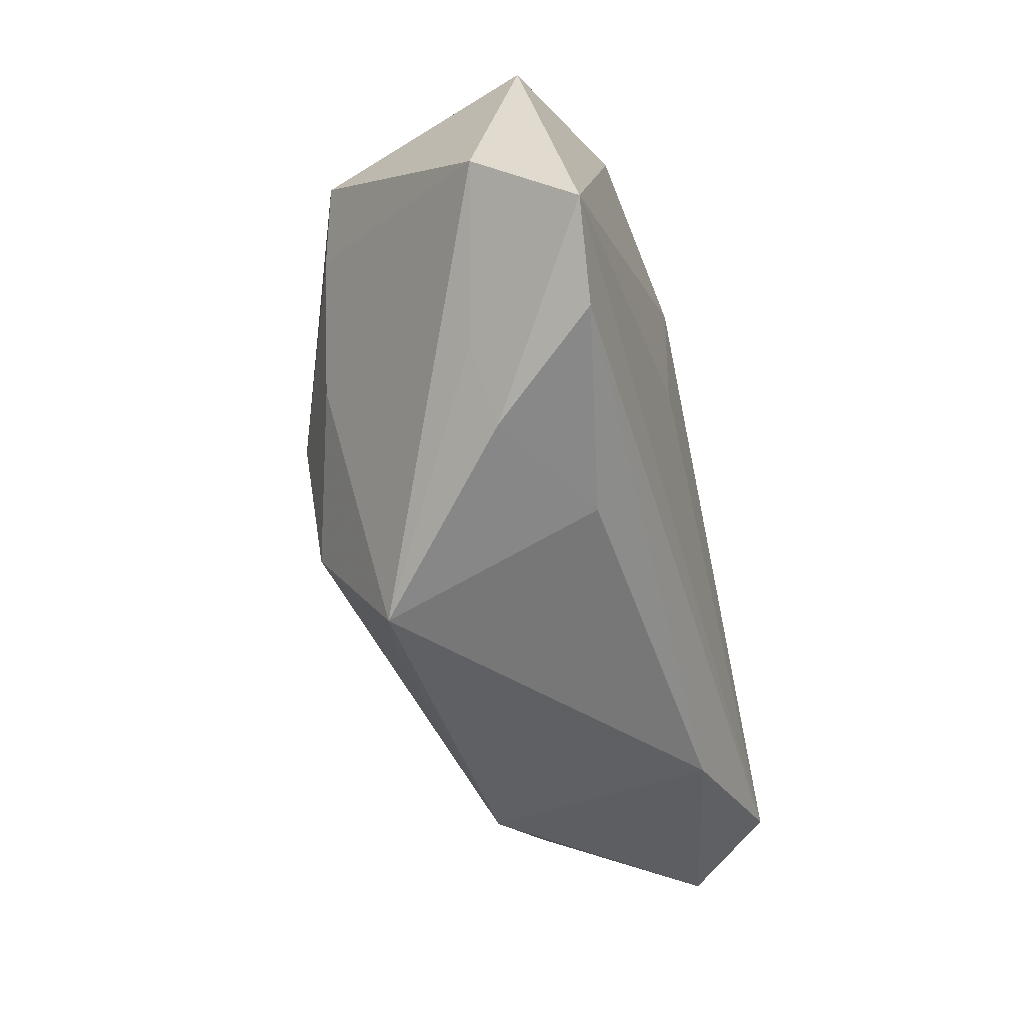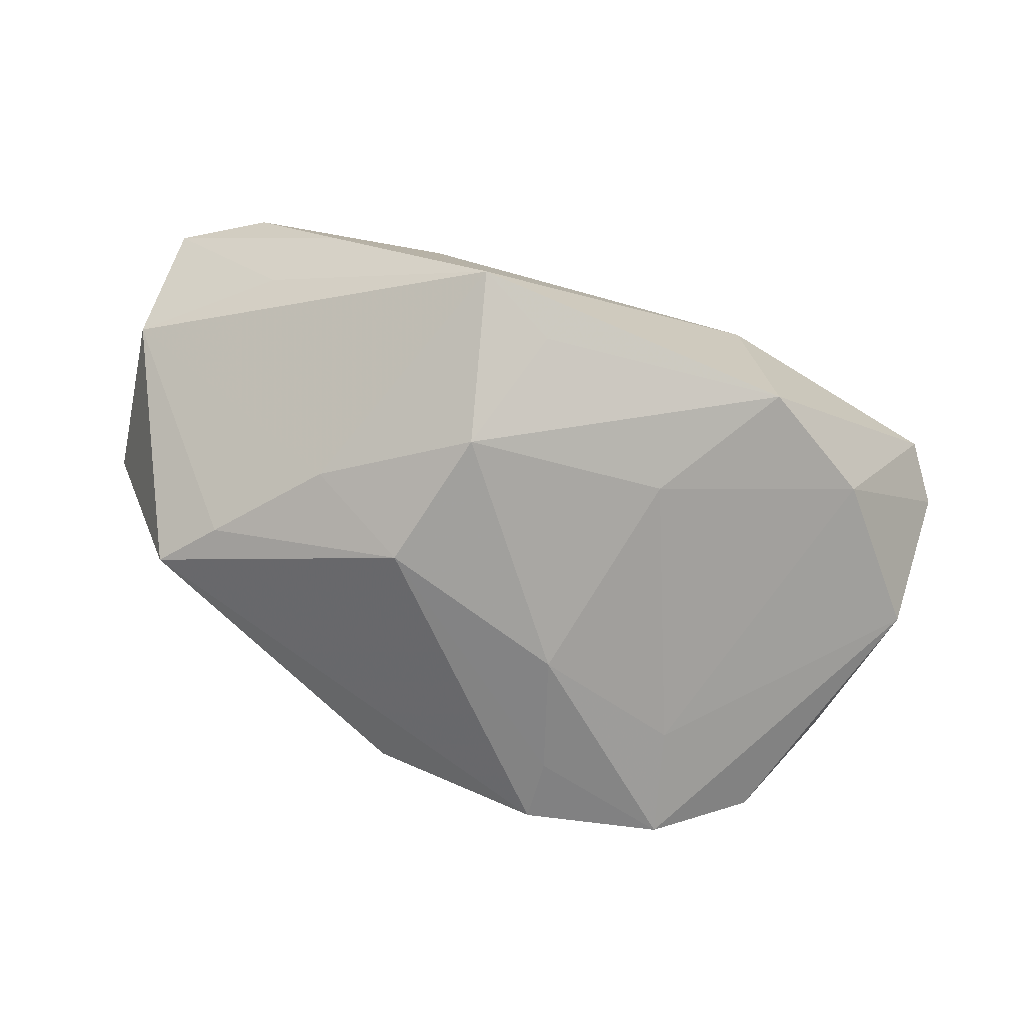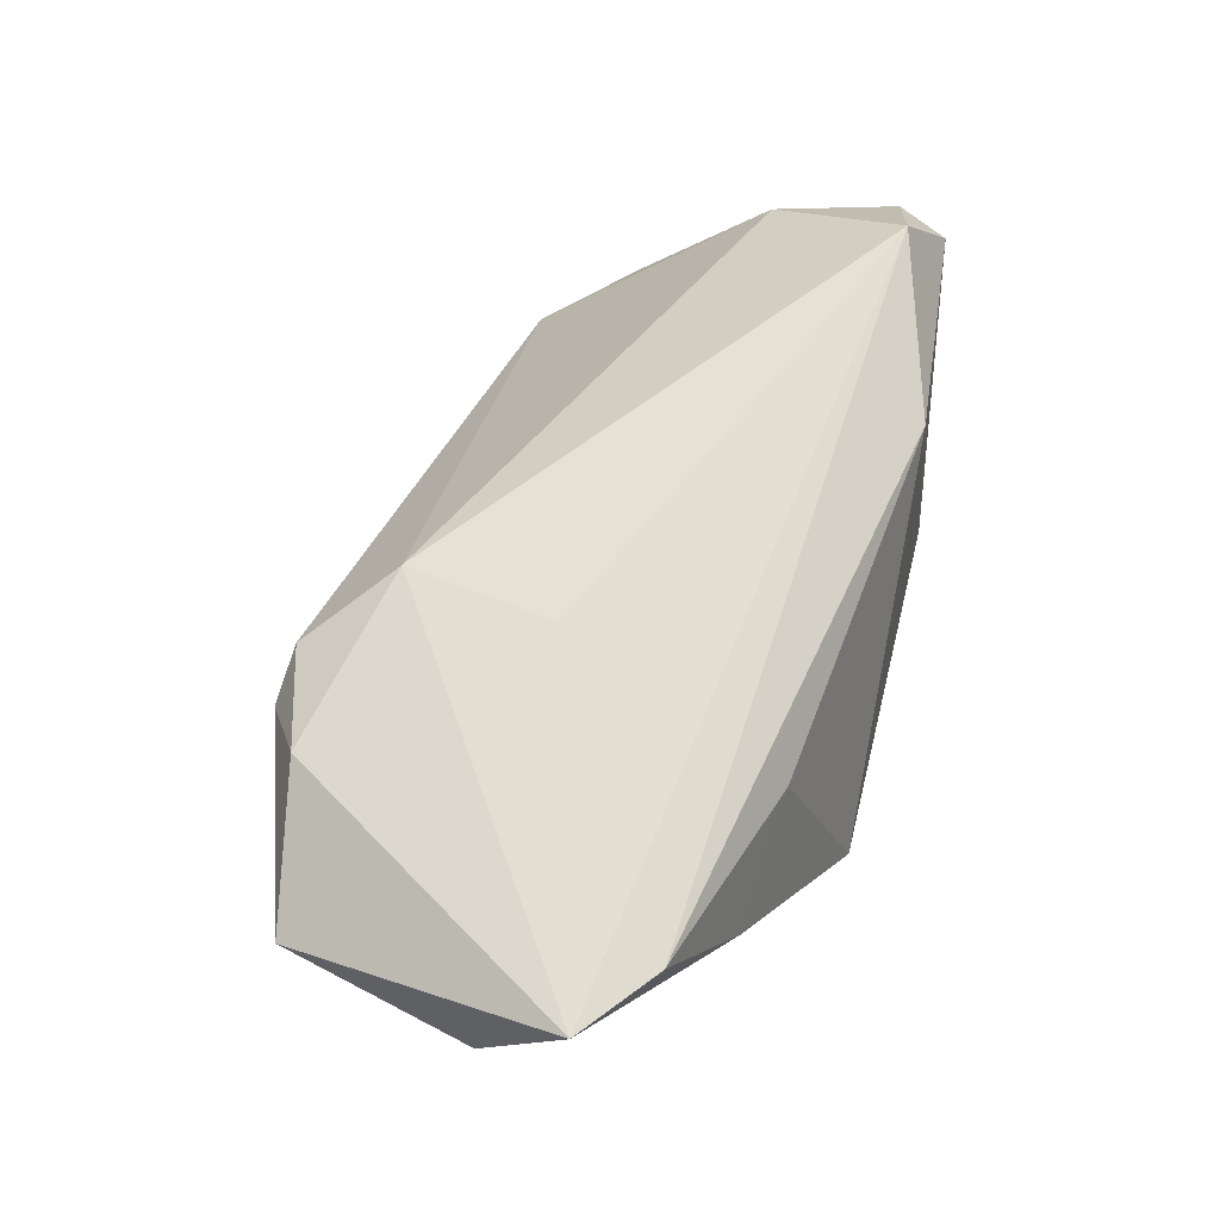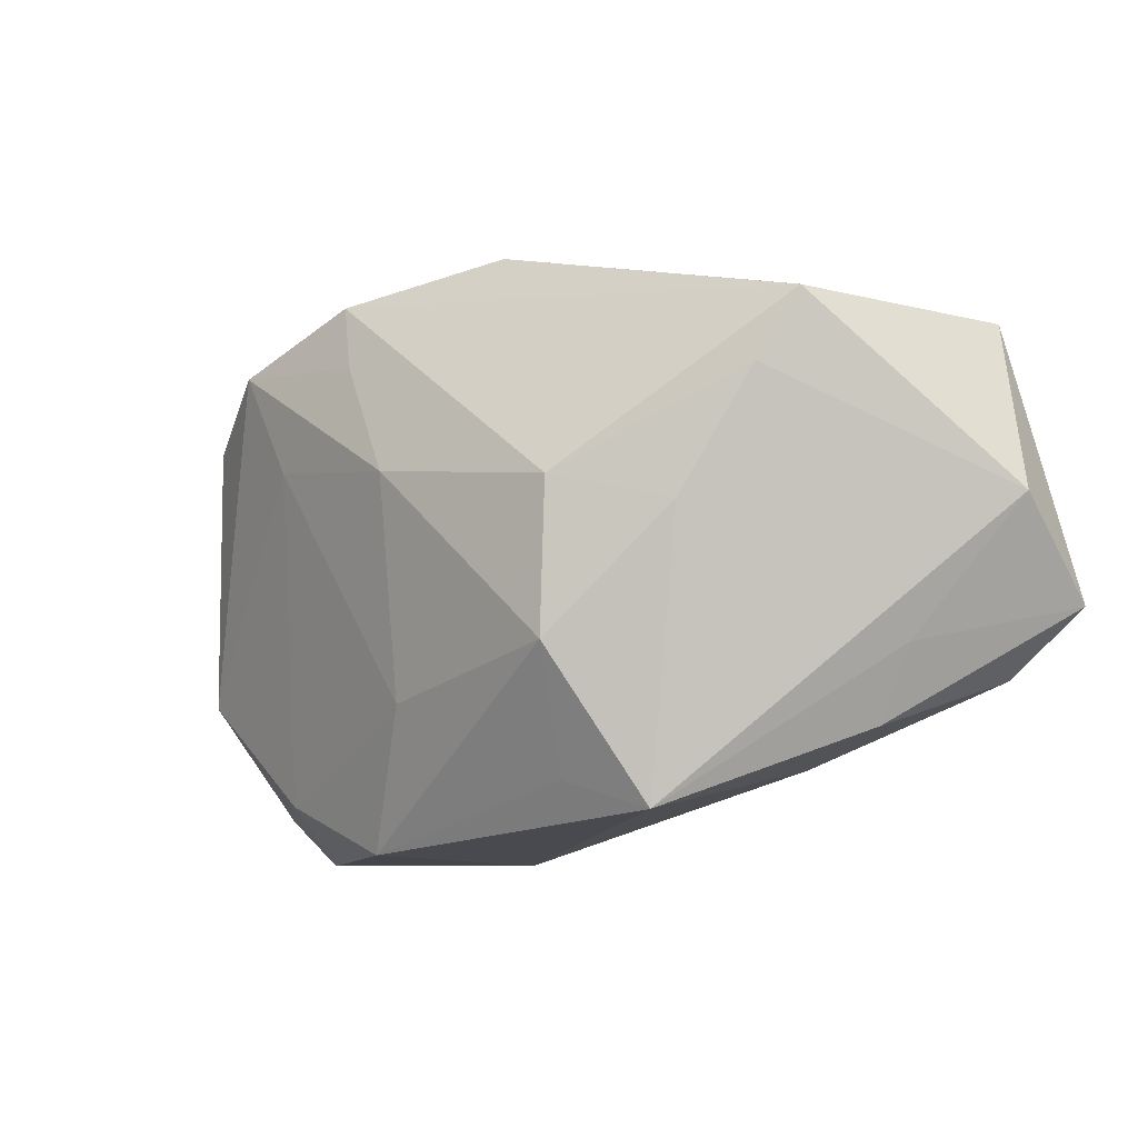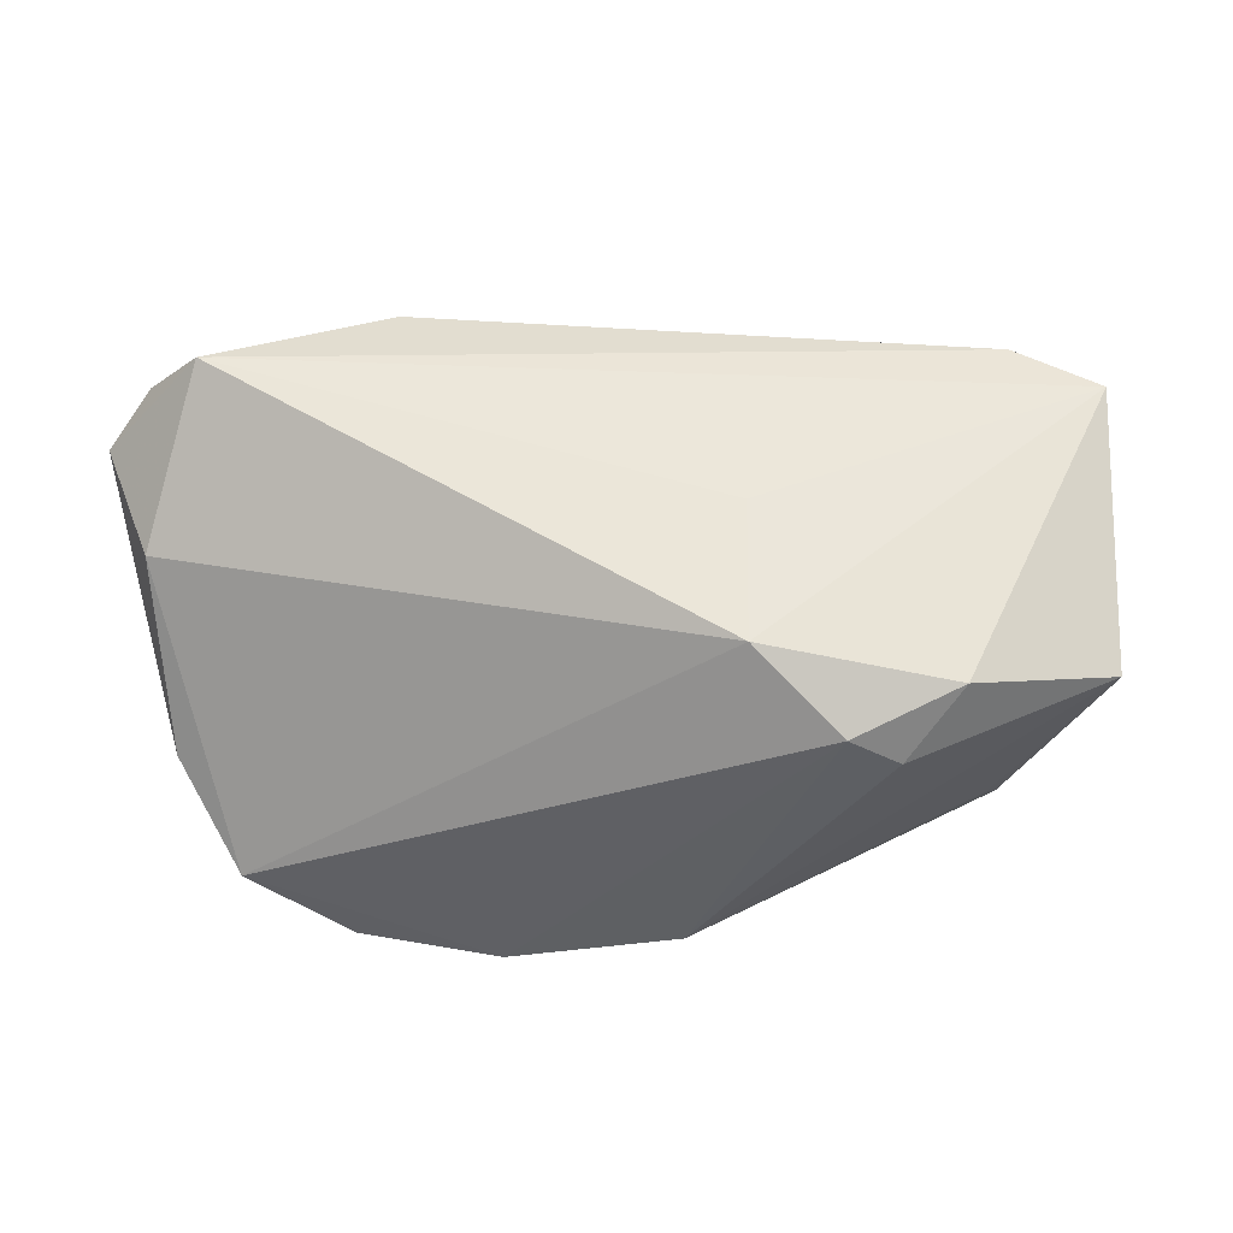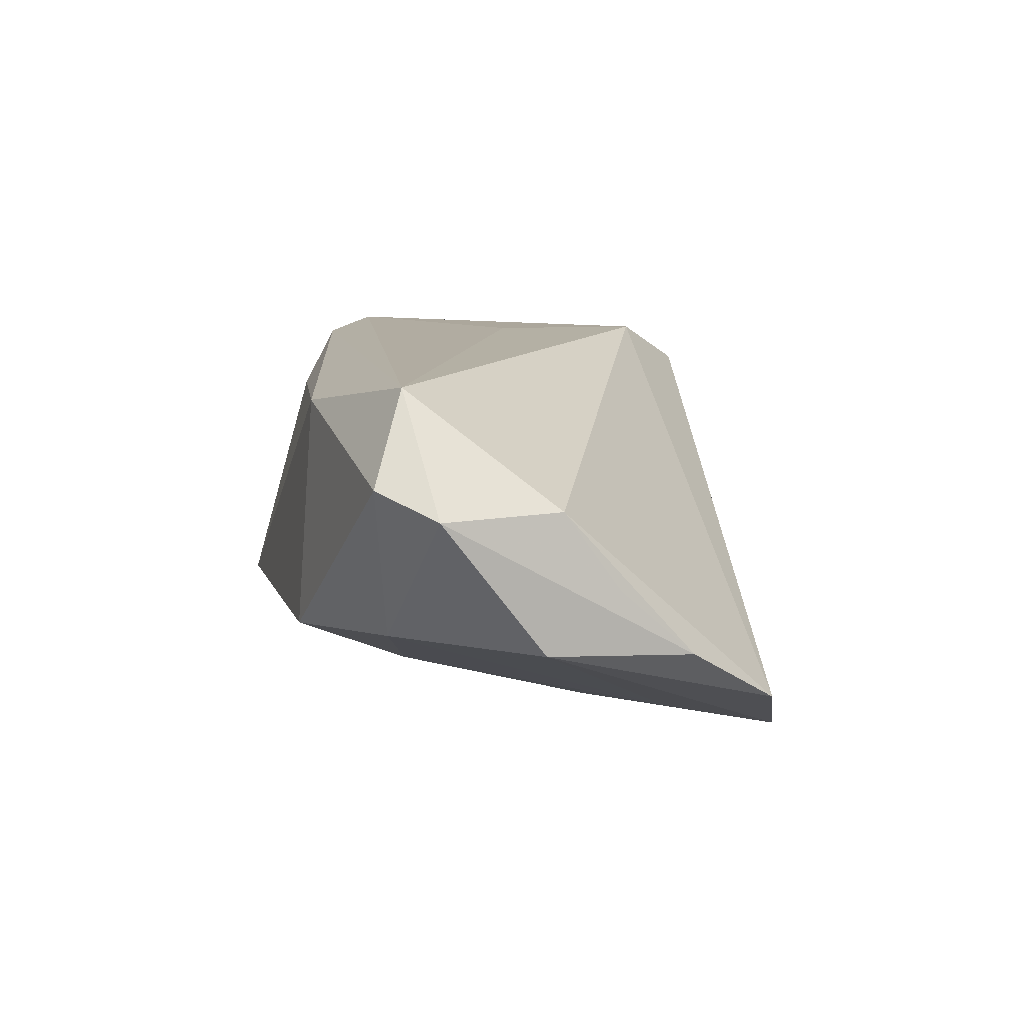
<metadata>
{"format":"obj","ext":"obj","renderer":"f3d","projection":"perspective","resolution":1024,"background":"white","views":[{"elev":-44.2,"azim":-75.6,"up":"+Y"},{"elev":-64.9,"azim":-25.0,"up":"+Z"},{"elev":64.6,"azim":-76.0,"up":"+Z"},{"elev":-17.5,"azim":-141.6,"up":"+Y"},{"elev":57.4,"azim":173.4,"up":"+Z"},{"elev":11.5,"azim":75.7,"up":"+Z"}]}
</metadata>
<code>
v -0.04156 0.025 -0.01252
v 0.0189 0.03395 -0.026
v -0.01098 0.02236 0.0238
v -0.003182 0.03653 -0.02049
v 0.03684 0.02872 -0.02563
v 0.04982 0.02328 -0.01768
v 0.05677 -0.006648 0.009416
v 0.05696 0.000565 -0.0007094
v 0.06101 -0.02263 0.009723
v -0.05881 0.001501 0.008153
v -0.03853 0.01455 -0.01765
v -0.03866 -0.02387 0.006543
v 0.01045 0.009263 -0.02767
v -0.02321 -0.02553 0.01522
v -0.04379 0.02316 -0.01577
v -0.02066 0.03261 0.01778
v -0.05862 -0.009465 0.02149
v -0.01542 0.003285 -0.02728
v -0.0287 -0.0005273 -0.01978
v -0.01268 -0.0156 -0.02474
v 0.02576 -0.03427 -0.01021
v -0.05393 0.02525 0.01292
v 0.04288 -0.0256 -0.008172
v 0.04824 -0.02445 0.0238
v 0.01467 -0.01797 -0.01913
v 0.01723 0.02501 -0.02667
v 0.02398 -0.03178 0.01919
v 0.03159 0.01475 -0.02361
v -0.03466 0.0285 0.02055
v 0.05534 -0.0293 0.0128
v -0.008075 -0.02988 -0.01501
v -0.02706 0.03379 0.0133
v 0.05617 0.0103 -0.009416
v -0.04433 -0.01502 0.004498
v -0.01355 0.003429 0.0238
v -0.04861 -0.01727 0.02032
v 0.05948 -0.009453 -0.007484
v -0.0192 -0.03427 -0.01254
f 6 3 7
f 24 7 3
f 15 2 18
f 16 3 6
f 6 2 16
f 10 22 15
f 17 22 10
f 20 38 19
f 19 18 20
f 38 10 19
f 35 3 17
f 17 24 35
f 35 24 3
f 30 24 27
f 9 24 30
f 7 24 9
f 30 23 9
f 23 37 9
f 6 7 33
f 33 37 6
f 33 9 37
f 5 2 6
f 6 37 5
f 3 16 29
f 17 3 29
f 29 22 17
f 4 2 15
f 4 16 2
f 21 25 23
f 21 23 30
f 20 25 21
f 30 27 21
f 21 27 38
f 17 10 34
f 34 10 38
f 15 18 11
f 18 19 11
f 11 10 15
f 11 19 10
f 38 27 14
f 36 24 17
f 36 27 24
f 36 14 27
f 7 9 8
f 8 33 7
f 9 33 8
f 13 25 20
f 20 18 13
f 15 22 1
f 1 4 15
f 22 4 1
f 32 4 22
f 16 4 32
f 22 29 32
f 32 29 16
f 31 38 20
f 20 21 31
f 31 21 38
f 38 14 12
f 14 36 12
f 12 36 17
f 17 34 12
f 12 34 38
f 25 13 28
f 28 13 5
f 23 25 28
f 28 37 23
f 28 5 37
f 2 5 26
f 5 13 26
f 26 18 2
f 26 13 18

</code>
